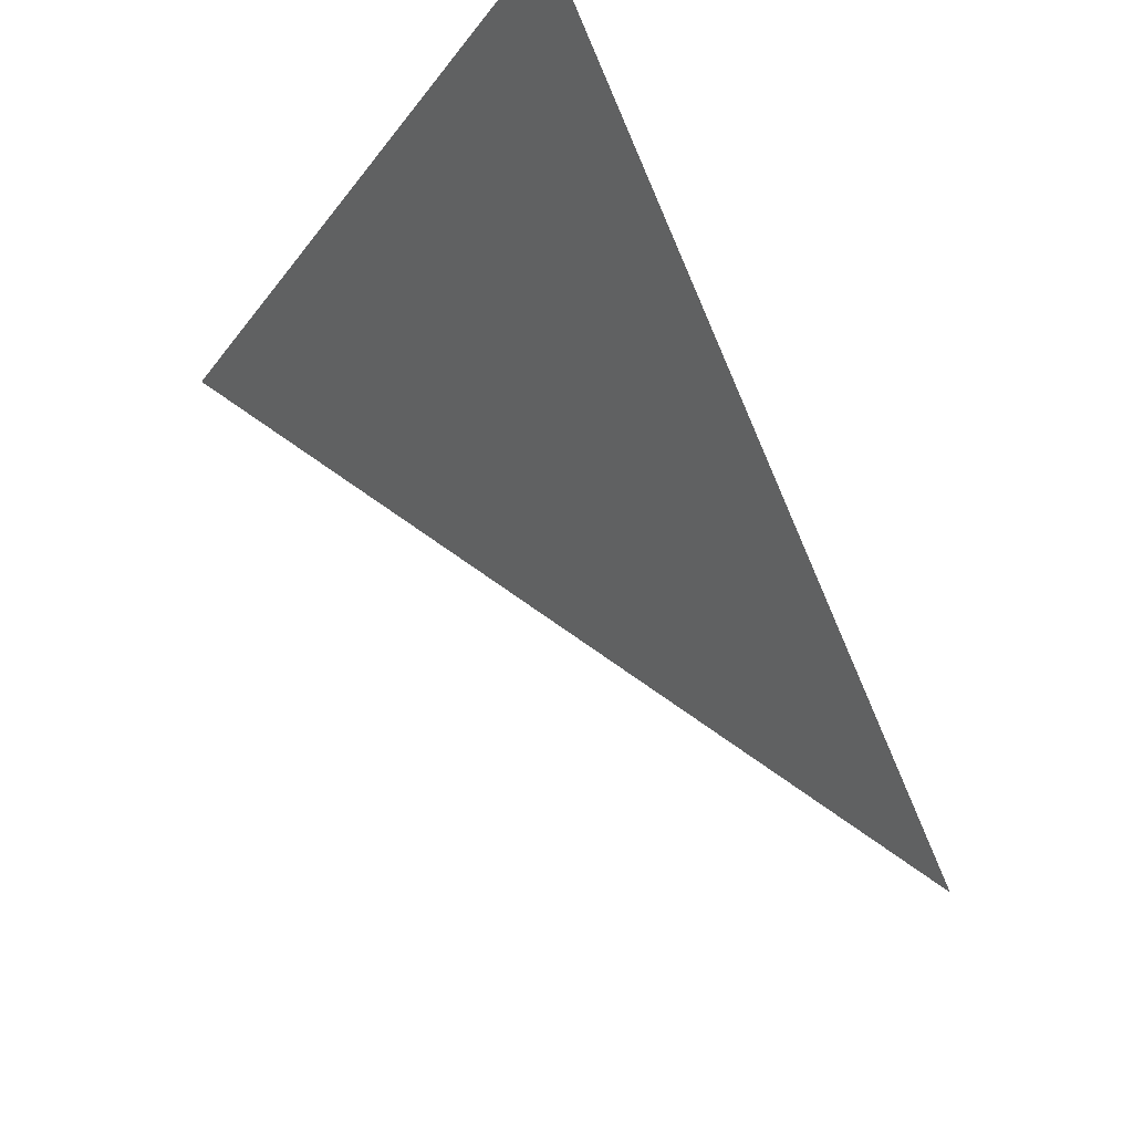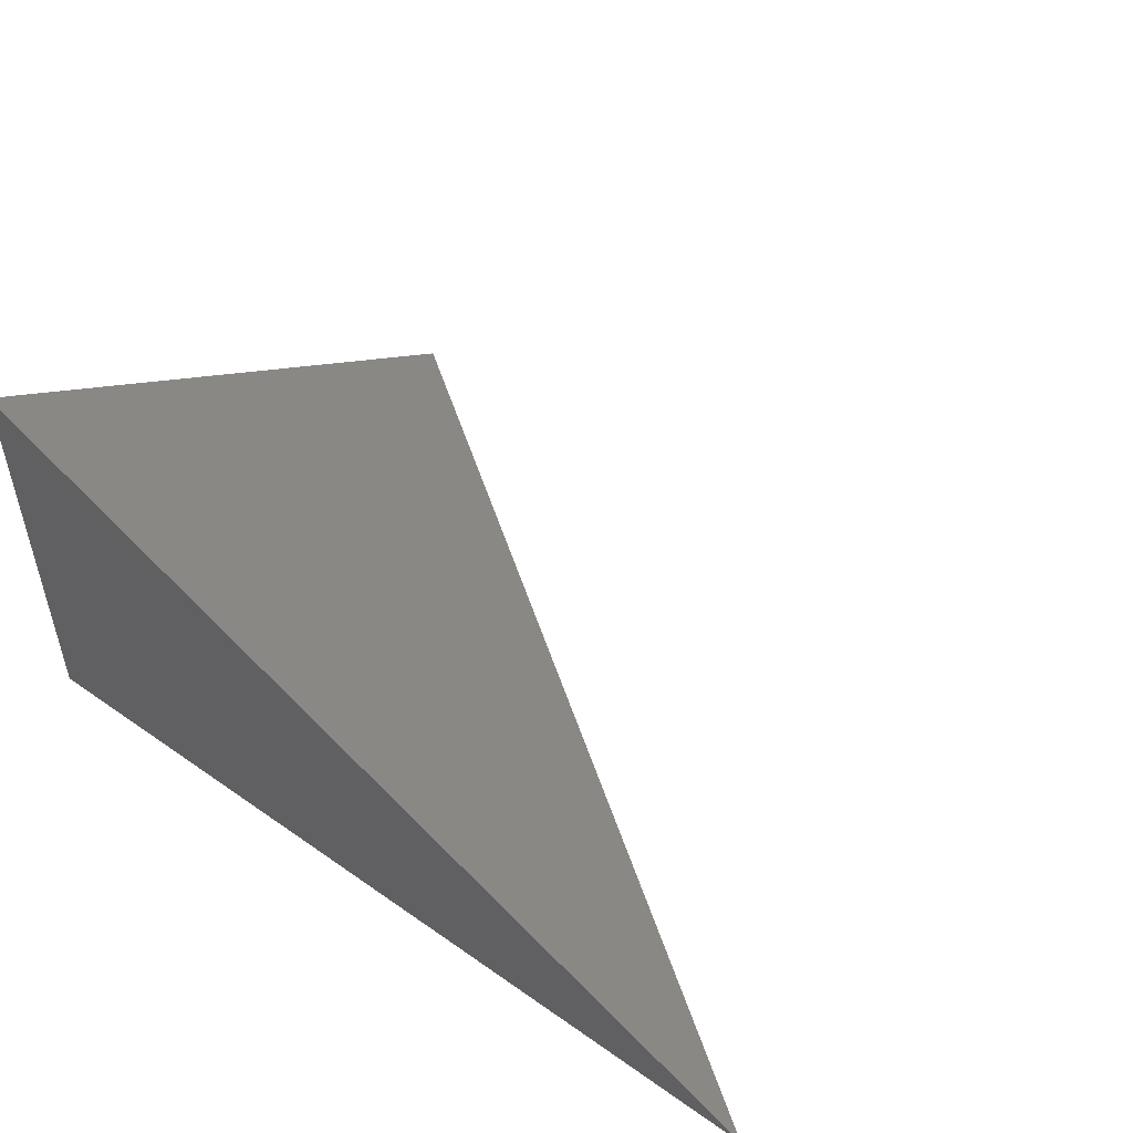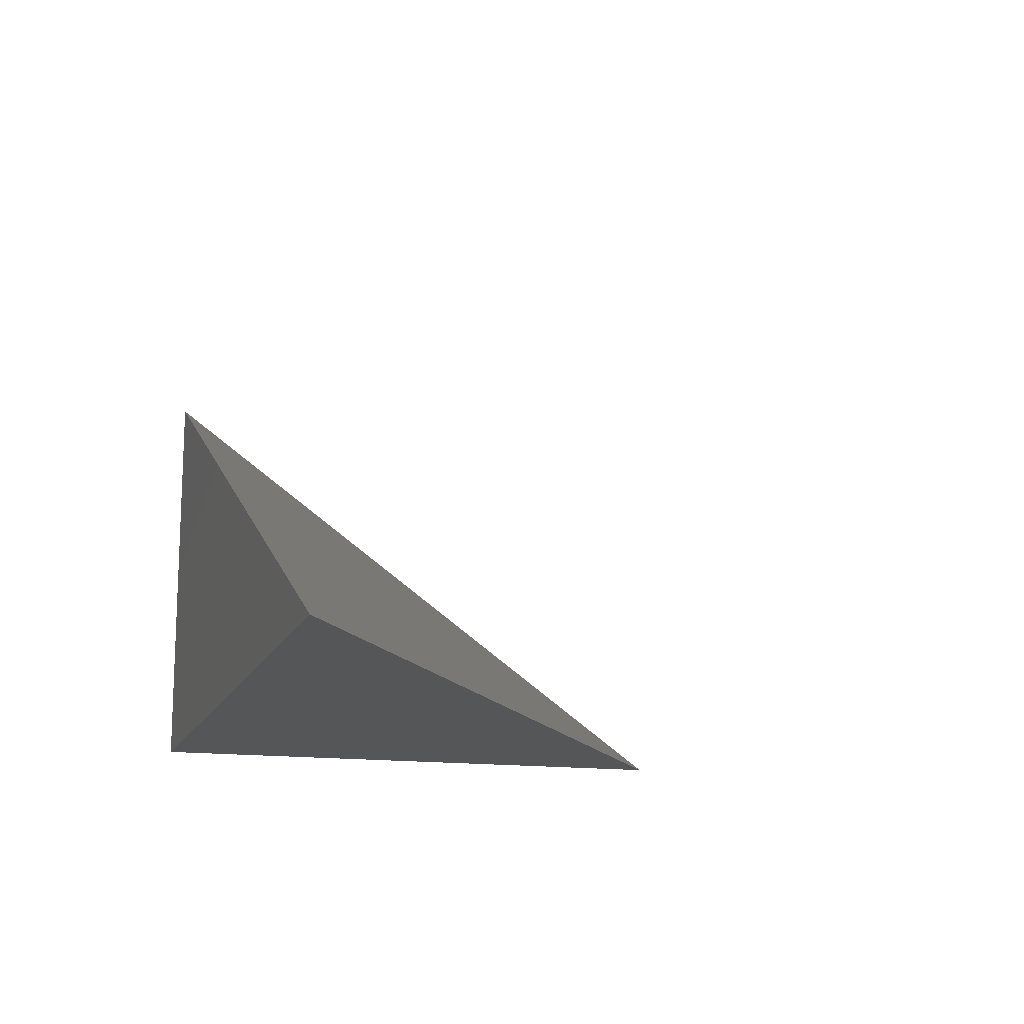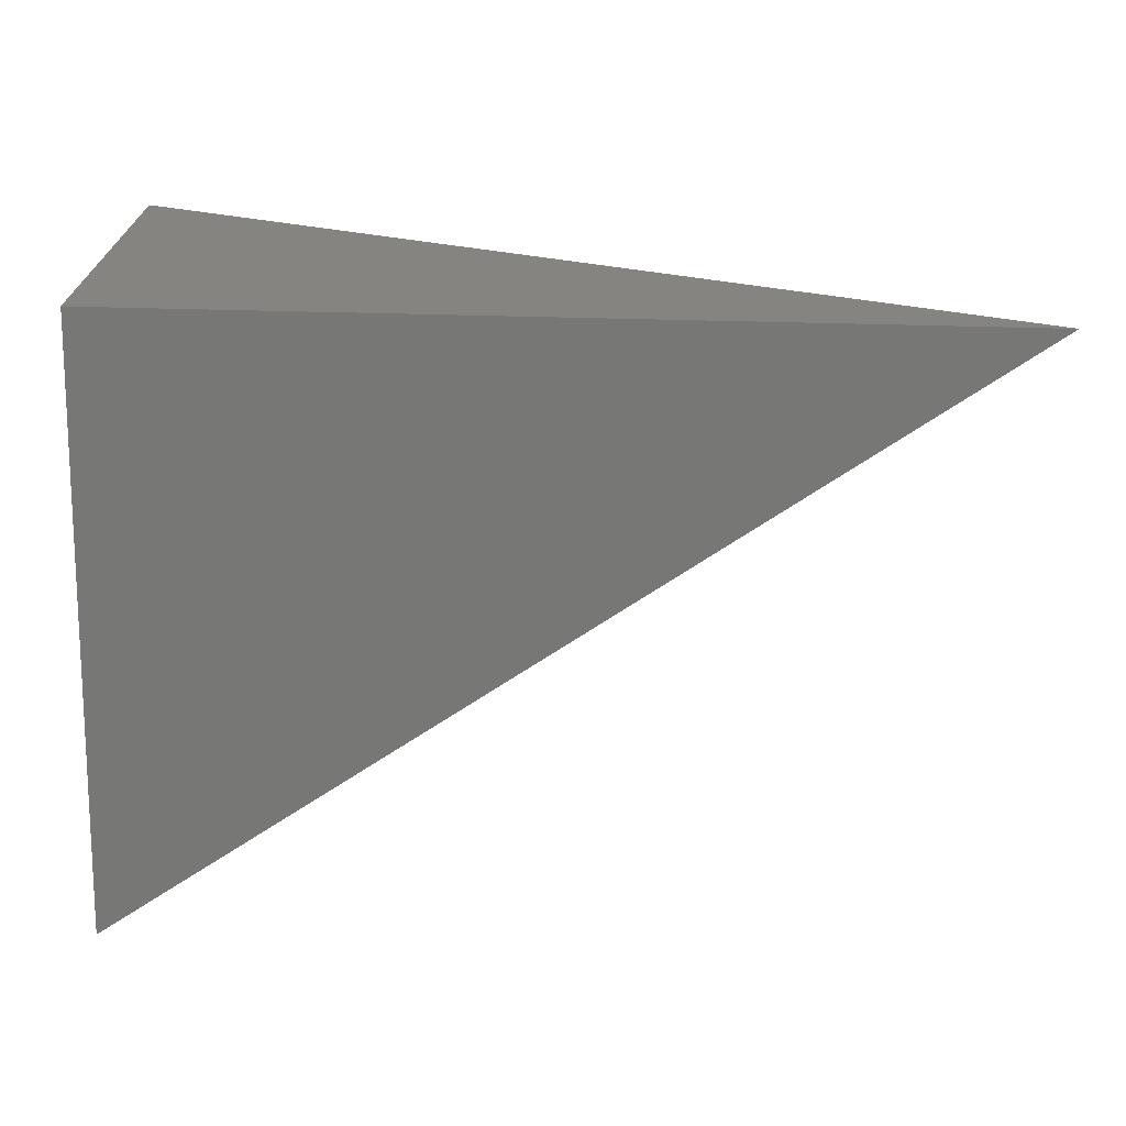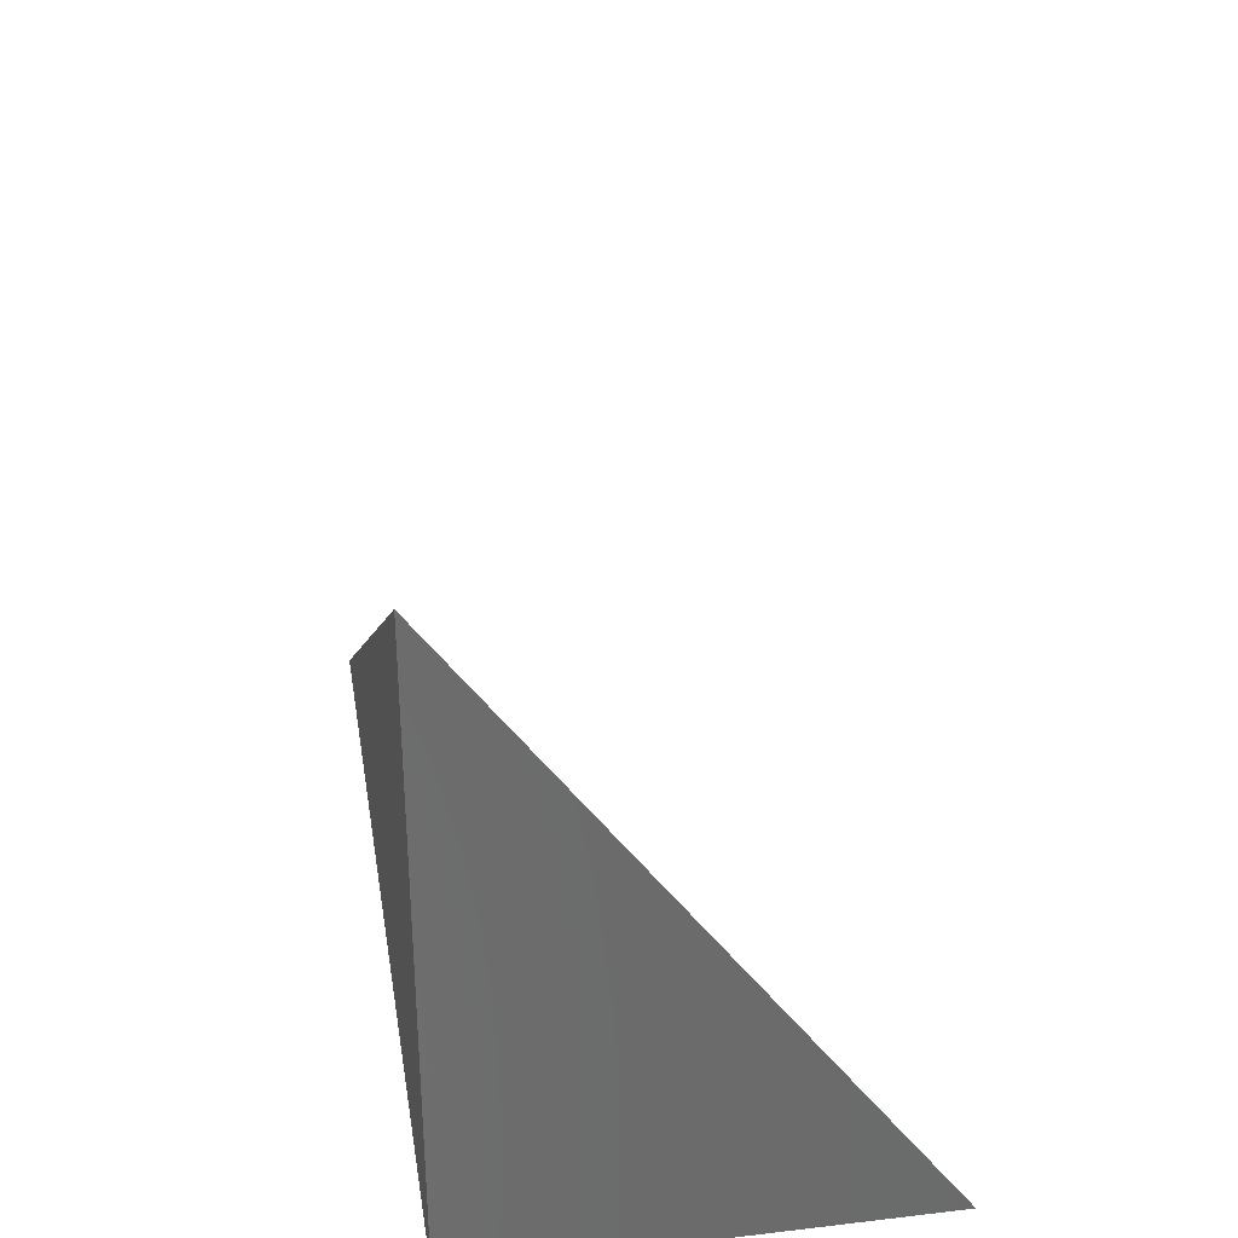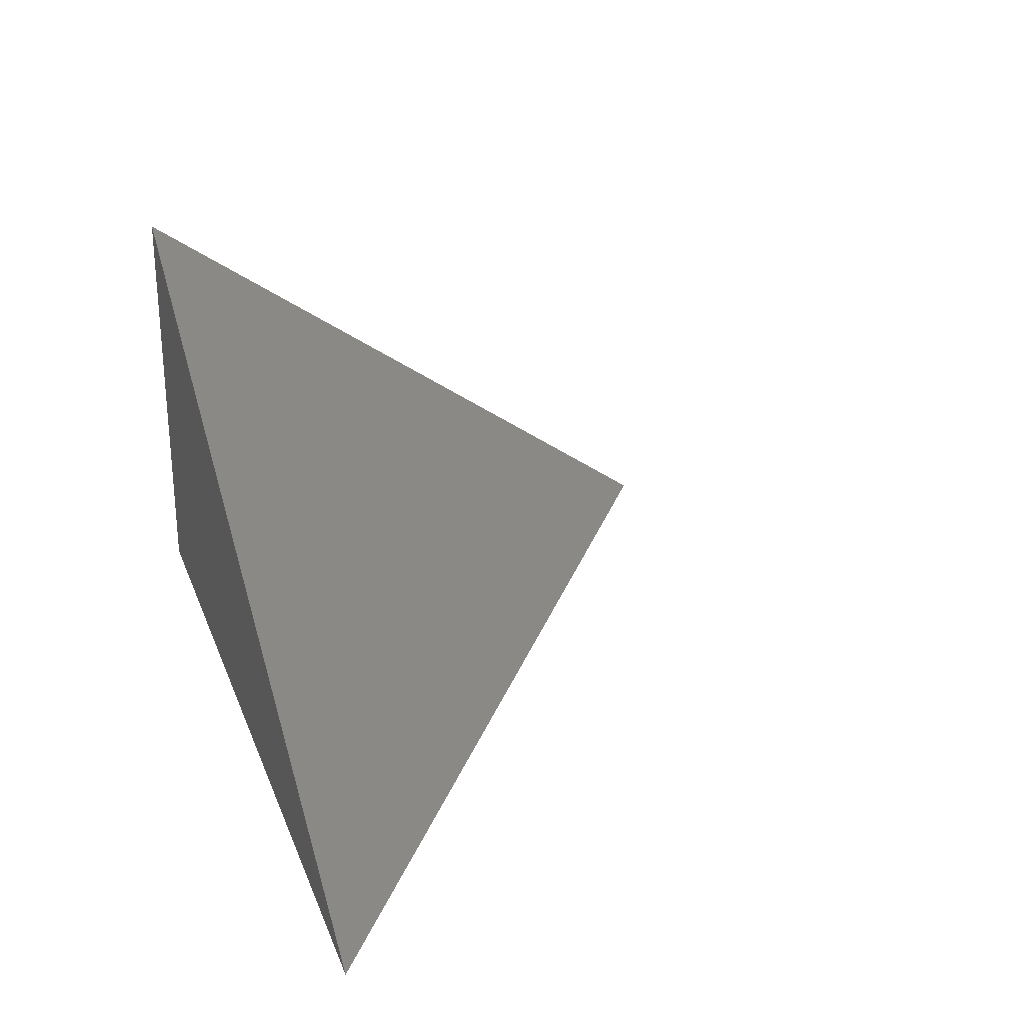
<metadata>
{"format":"stl","ext":"stl","renderer":"f3d","projection":"perspective","resolution":1024,"background":"white","views":[{"elev":77.0,"azim":61.4,"up":"+Y"},{"elev":51.0,"azim":37.4,"up":"+Z"},{"elev":-14.5,"azim":73.3,"up":"+Z"},{"elev":-69.6,"azim":-1.3,"up":"+Z"},{"elev":32.6,"azim":-99.2,"up":"+Y"},{"elev":26.9,"azim":71.7,"up":"+Z"}]}
</metadata>
<code>
# stl→obj: 55 verts, 106 faces
v 10 0 0
v 8.571 1 0
v 8.333 0 0.8333
v 7.933 1.4 0.03333
v 6.267 1.4 0.8667
v 7.143 2 0
v 5.867 2.8 0.06667
v 5.714 3 0
v 4.2 2.8 0.9
v 4.286 4 0
v 3.8 4.2 0.1
v 2.857 5 0
v 2.133 4.2 0.9333
v 1.733 5.6 0.1333
v 0.06667 5.6 0.9667
v 1.429 6 0
v -4.286e-16 7 0
v -3.429e-16 5.6 1
v 0.4667 4.2 1.767
v 2.533 2.8 1.733
v 4.6 1.4 1.7
v 6.667 0 1.667
v -2.572e-16 4.2 2
v 0.8667 2.8 2.567
v 2.933 1.4 2.533
v 5 0 2.5
v -1.715e-16 2.8 3
v 1.267 1.4 3.367
v 3.333 0 3.333
v -8.573e-17 1.4 4
v 1.667 0 4.167
v 0 0 5
v 8 0 0
v 6 0 0
v 6 0 1.667
v 4 0 1.667
v 2 0 3.333
v 2 0 1.667
v 4 0 0
v 0 0 3.333
v 0 0 1.667
v 2 0 0
v 0 0 0
v -1.072e-16 1.75 3.333
v -1.072e-16 1.75 1.667
v -1.072e-16 1.75 0
v -2.143e-16 3.5 1.667
v -2.143e-16 3.5 0
v -3.215e-16 5.25 0
v 6 1.75 0
v 4 1.75 0
v 2 1.75 0
v 2 3.5 0
v 2 5.25 0
v 4 3.5 0
f 1 2 3
f 3 2 4
f 3 4 5
f 5 4 6
f 5 6 7
f 7 6 8
f 7 8 9
f 9 8 10
f 9 10 11
f 11 10 12
f 11 12 13
f 13 12 14
f 13 14 15
f 15 14 16
f 15 16 17
f 2 6 4
f 12 16 14
f 17 18 15
f 15 18 19
f 15 19 13
f 13 19 20
f 13 20 9
f 9 20 21
f 9 21 5
f 5 21 22
f 5 22 3
f 18 23 19
f 19 23 24
f 19 24 20
f 20 24 25
f 20 25 21
f 21 25 26
f 21 26 22
f 23 27 24
f 24 27 28
f 24 28 25
f 25 28 29
f 25 29 26
f 27 30 28
f 28 30 31
f 28 31 29
f 30 32 31
f 7 9 5
f 11 13 9
f 1 3 33
f 33 3 22
f 33 22 34
f 34 22 35
f 34 35 36
f 36 35 26
f 36 26 29
f 22 26 35
f 31 37 29
f 29 37 38
f 29 38 36
f 36 38 39
f 36 39 34
f 32 40 31
f 31 40 37
f 37 40 38
f 38 40 41
f 38 41 42
f 42 41 43
f 42 39 38
f 32 30 40
f 40 30 44
f 40 44 41
f 41 44 45
f 41 45 43
f 43 45 46
f 46 45 47
f 46 47 48
f 48 47 49
f 49 47 23
f 49 23 18
f 30 27 44
f 44 27 45
f 45 27 47
f 47 27 23
f 18 17 49
f 1 33 2
f 2 33 6
f 6 33 34
f 6 34 50
f 50 34 39
f 50 39 51
f 51 39 42
f 51 42 52
f 52 42 43
f 52 43 46
f 52 46 53
f 53 46 48
f 53 48 54
f 54 48 49
f 54 49 16
f 16 49 17
f 16 12 54
f 54 12 53
f 53 12 55
f 55 12 10
f 55 10 8
f 6 50 8
f 8 50 51
f 8 51 55
f 55 51 52
f 55 52 53

</code>
